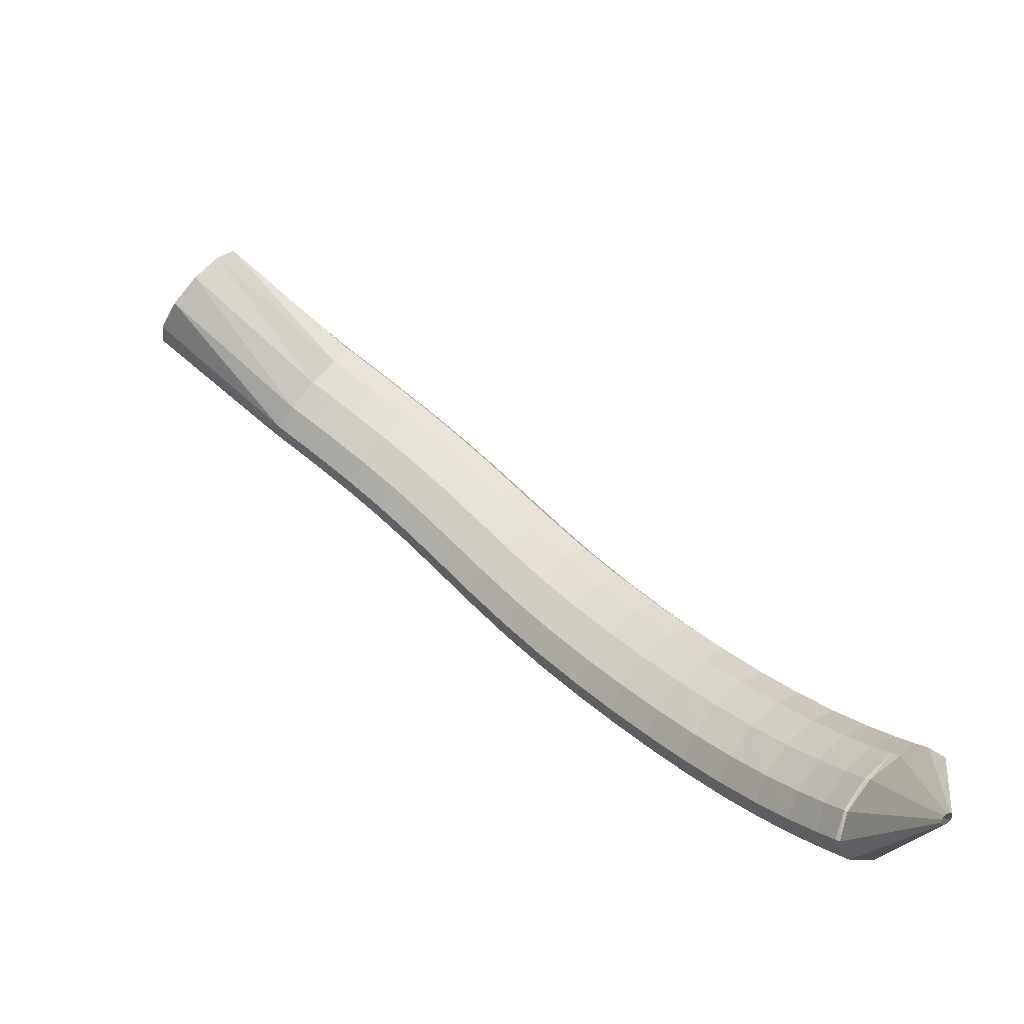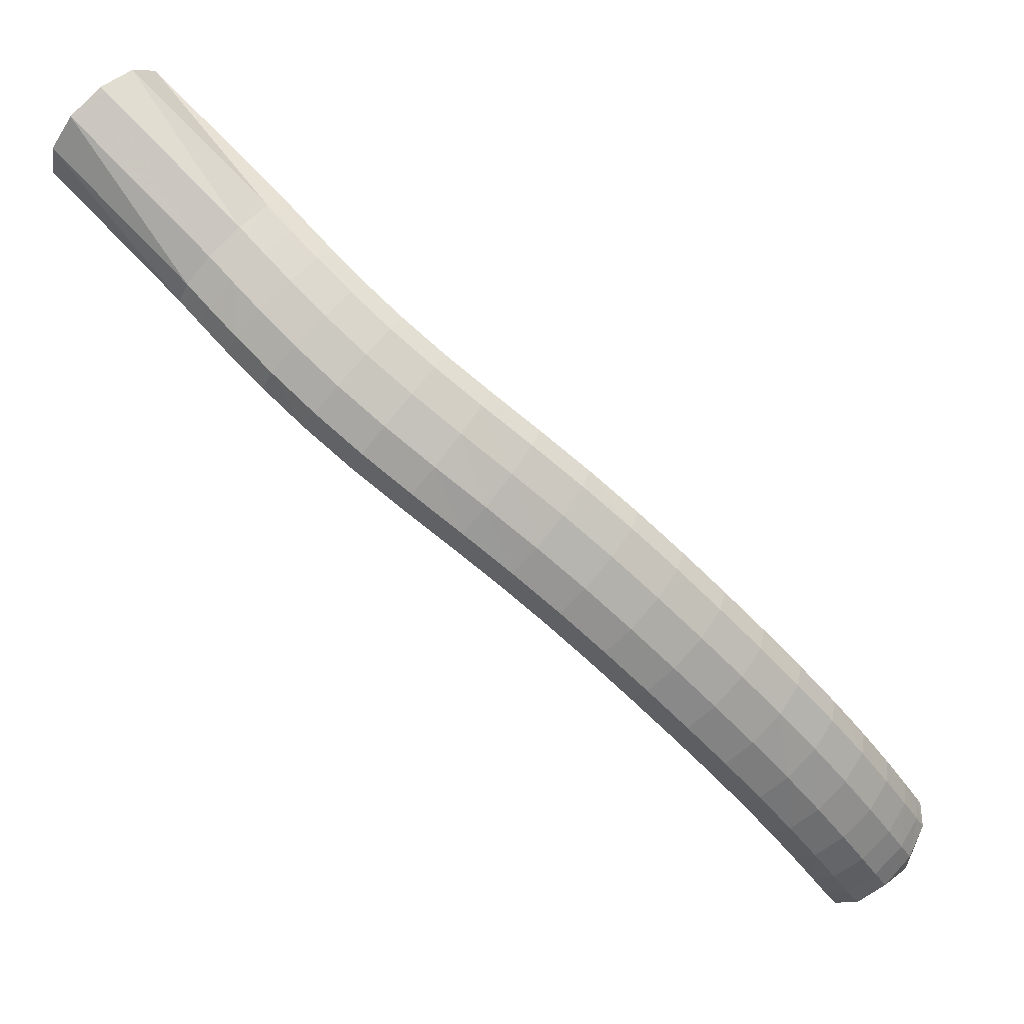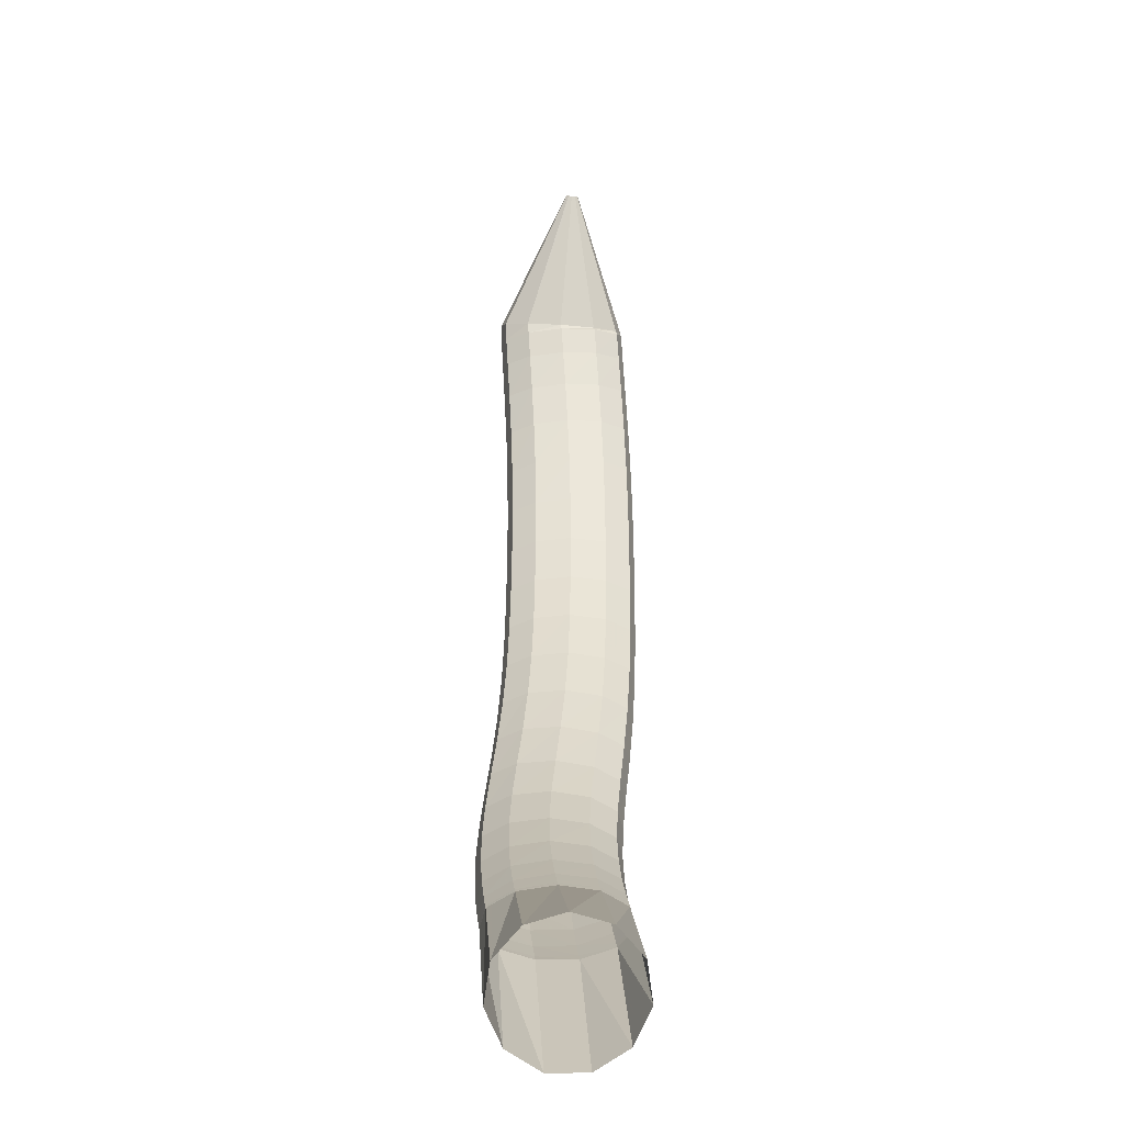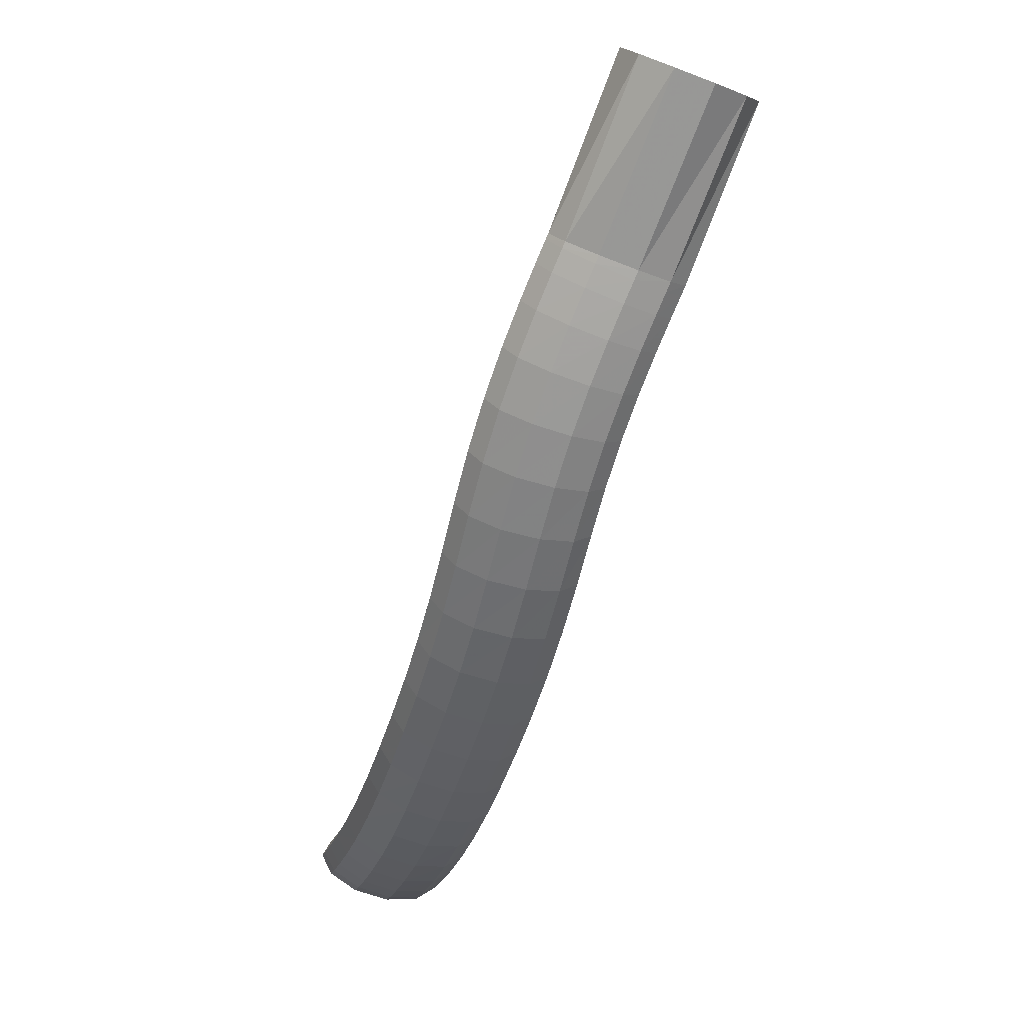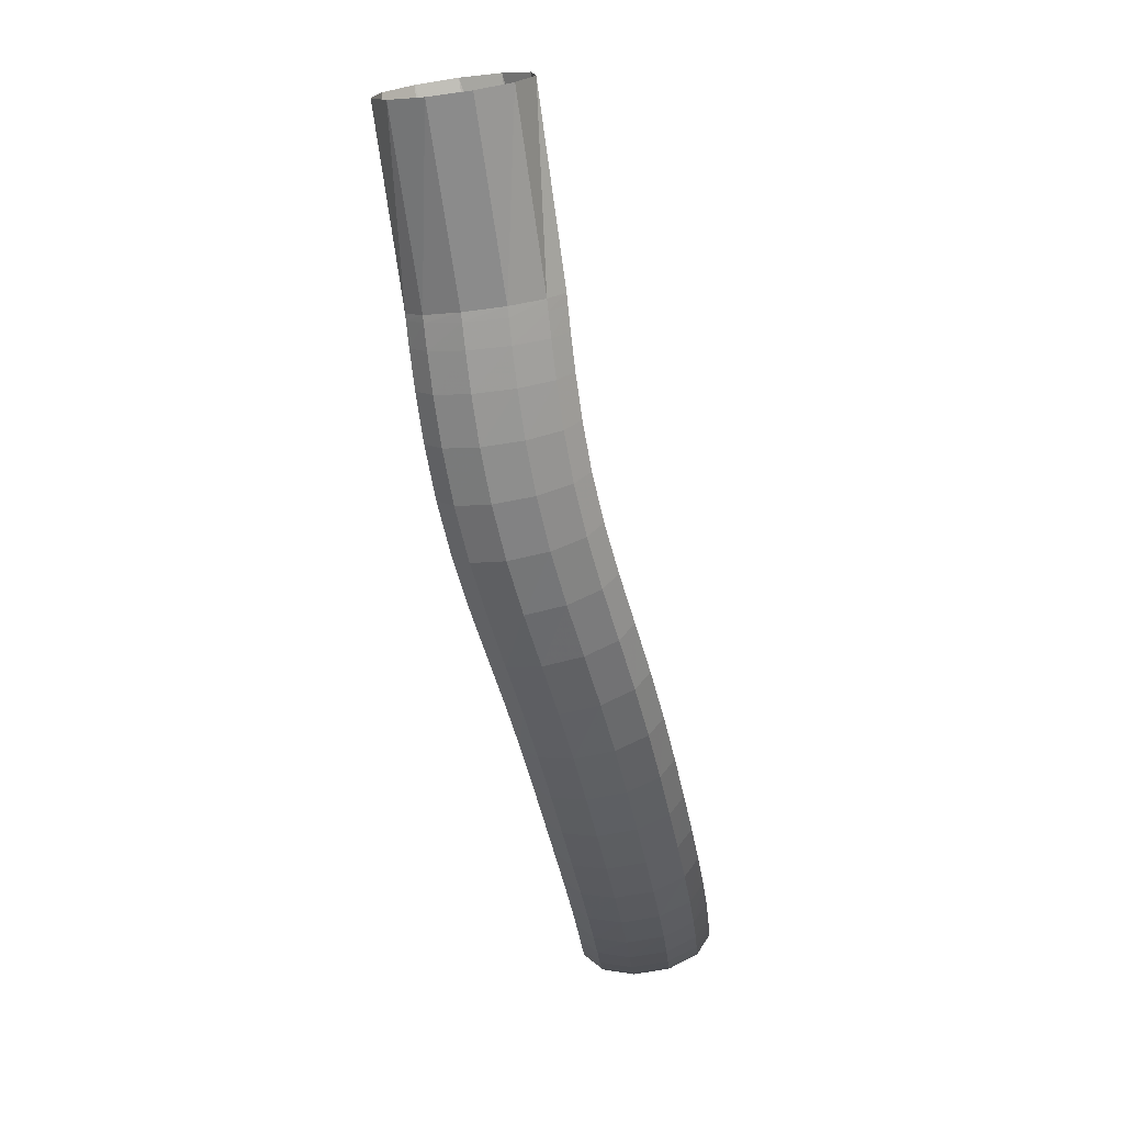
<metadata>
{"format":"obj","ext":"obj","renderer":"f3d","projection":"perspective","resolution":1024,"background":"white","views":[{"elev":73.3,"azim":-94.4,"up":"+Z"},{"elev":-7.4,"azim":-174.9,"up":"+Y"},{"elev":14.0,"azim":132.8,"up":"+Z"},{"elev":-74.8,"azim":114.7,"up":"+Z"},{"elev":-70.4,"azim":143.5,"up":"+Z"}]}
</metadata>
<code>
g tube1
v 90.29 93.99 133.8
v 90.44 93.76 133.8
v 90.48 93.55 133.8
v 90.41 93.43 133.8
v 90.24 93.44 133.7
v 90.03 93.56 133.7
v 89.85 93.78 133.7
v 89.74 94 133.7
v 89.76 94.17 133.7
v 89.88 94.23 133.7
v 90.08 94.16 133.8
v 90.29 93.99 133.8
v 94.7 96.82 123.9
v 96.19 94.53 123.9
v 96.66 92.46 123.7
v 95.94 91.27 123.3
v 94.27 91.33 122.8
v 92.17 92.62 122.5
v 90.32 94.74 122.3
v 89.3 97.01 122.4
v 89.44 98.71 122.7
v 90.68 99.3 123.1
v 92.64 98.6 123.6
v 94.7 96.82 123.9
v 94.89 97.1 123.6
v 96.55 94.96 123.2
v 97.22 93.08 122.5
v 96.69 92.04 121.6
v 95.12 92.19 120.9
v 93.01 93.47 120.6
v 91.04 95.48 120.7
v 89.82 97.57 121.3
v 89.76 99.1 122.1
v 90.85 99.56 122.9
v 92.77 98.81 123.5
v 94.89 97.1 123.6
v 95.8 98.12 121.9
v 97.48 95.99 121.5
v 98.17 94.13 120.7
v 97.67 93.13 119.8
v 96.12 93.3 119.1
v 94.03 94.59 118.7
v 92.05 96.59 118.8
v 90.81 98.66 119.4
v 90.71 100.2 120.3
v 91.78 100.6 121.2
v 93.68 99.83 121.8
v 95.8 98.12 121.9
v 97.13 99.59 119.6
v 98.82 97.48 119.3
v 99.55 95.64 118.5
v 99.08 94.67 117.5
v 97.57 94.87 116.7
v 95.5 96.18 116.2
v 93.52 98.19 116.3
v 92.26 100.2 117
v 92.13 101.7 117.9
v 93.15 102.1 118.8
v 95.02 101.3 119.5
v 97.13 99.59 119.6
v 98.86 101.4 117.1
v 100.5 99.32 116.8
v 101.3 97.5 115.9
v 100.9 96.57 114.9
v 99.42 96.82 114
v 97.38 98.16 113.5
v 95.41 100.2 113.6
v 94.13 102.2 114.2
v 93.96 103.6 115.2
v 94.94 104 116.2
v 96.77 103.2 116.9
v 98.86 101.4 117.1
v 100.9 103.5 114.6
v 102.6 101.4 114.2
v 103.4 99.61 113.4
v 103 98.72 112.3
v 101.6 99.01 111.3
v 99.59 100.4 110.8
v 97.64 102.4 110.8
v 96.36 104.5 111.4
v 96.15 105.9 112.4
v 97.08 106.2 113.5
v 98.86 105.3 114.3
v 100.9 103.5 114.6
v 103.2 105.8 112
v 104.9 103.6 111.7
v 105.7 101.9 110.8
v 105.4 101 109.7
v 104 101.3 108.7
v 102 102.8 108.1
v 100.1 104.8 108.1
v 98.83 106.8 108.7
v 98.59 108.2 109.8
v 99.47 108.5 110.9
v 101.2 107.6 111.7
v 103.2 105.8 112
v 105.7 108.1 109.7
v 107.4 105.9 109.4
v 108.2 104.2 108.5
v 107.9 103.4 107.3
v 106.6 103.7 106.2
v 104.7 105.2 105.6
v 102.8 107.3 105.6
v 101.5 109.3 106.2
v 101.2 110.6 107.3
v 102 110.9 108.5
v 103.7 109.9 109.4
v 105.7 108.1 109.7
v 108.3 110.4 107.5
v 110 108.3 107.2
v 110.8 106.6 106.3
v 110.6 105.8 105.1
v 109.3 106.2 104
v 107.4 107.7 103.3
v 105.5 109.8 103.3
v 104.2 111.8 103.9
v 103.9 113.1 105
v 104.7 113.3 106.2
v 106.3 112.3 107.2
v 108.3 110.4 107.5
v 111 112.9 105.5
v 112.7 110.7 105.2
v 113.5 109 104.3
v 113.3 108.3 103
v 112.1 108.7 101.9
v 110.3 110.3 101.2
v 108.4 112.4 101.1
v 107.1 114.4 101.8
v 106.7 115.7 102.9
v 107.5 115.8 104.2
v 109.1 114.8 105.1
v 111 112.9 105.5
v 113.9 115.3 103.6
v 115.5 113.2 103.3
v 116.4 111.5 102.4
v 116.2 110.8 101.1
v 115.1 111.3 99.96
v 113.3 112.9 99.22
v 111.4 115 99.17
v 110.1 117 99.82
v 109.8 118.3 101
v 110.4 118.4 102.2
v 112 117.3 103.2
v 113.9 115.3 103.6
v 116.9 117.8 101.9
v 118.5 115.6 101.6
v 119.4 113.9 100.7
v 119.2 113.3 99.43
v 118.1 113.8 98.21
v 116.4 115.5 97.44
v 114.6 117.7 97.37
v 113.3 119.7 98.01
v 113 120.9 99.17
v 113.6 121 100.5
v 115.1 119.8 101.5
v 116.9 117.8 101.9
v 120 120.3 100.4
v 121.6 118.1 100.1
v 122.5 116.4 99.19
v 122.4 115.8 97.89
v 121.4 116.4 96.65
v 119.7 118.1 95.86
v 117.9 120.3 95.78
v 116.7 122.3 96.43
v 116.2 123.5 97.6
v 116.8 123.5 98.93
v 118.2 122.3 99.99
v 120 120.3 100.4
v 123.1 122.7 99.2
v 124.7 120.5 98.88
v 125.6 118.8 97.9
v 125.6 118.2 96.57
v 124.6 118.9 95.31
v 123 120.6 94.52
v 121.2 122.8 94.45
v 119.9 124.8 95.13
v 119.4 126 96.33
v 120 125.9 97.68
v 121.3 124.7 98.75
v 123.1 122.7 99.2
v 126 125 98.25
v 127.7 122.9 97.91
v 128.8 121.3 96.89
v 128.8 120.8 95.53
v 127.9 121.5 94.26
v 126.2 123.2 93.48
v 124.4 125.4 93.44
v 123 127.3 94.15
v 122.4 128.4 95.39
v 122.9 128.3 96.76
v 124.2 127 97.83
v 126 125 98.25
v 128.8 127.4 97.62
v 130.6 125.4 97.25
v 131.7 123.9 96.2
v 131.9 123.5 94.82
v 130.9 124.2 93.55
v 129.3 125.9 92.78
v 127.4 128 92.76
v 125.9 129.8 93.5
v 125.2 130.8 94.76
v 125.6 130.6 96.14
v 126.9 129.4 97.21
v 128.8 127.4 97.62
v 131.3 129.8 97.28
v 133.2 127.9 96.89
v 134.4 126.5 95.84
v 134.7 126.1 94.45
v 133.8 126.9 93.16
v 132.1 128.5 92.4
v 130.1 130.6 92.38
v 128.5 132.3 93.13
v 127.7 133.2 94.41
v 128.1 133 95.8
v 129.4 131.7 96.87
v 131.3 129.8 97.28
v 133.5 132.1 97.15
v 135.5 130.2 96.77
v 136.8 128.9 95.72
v 137.1 128.6 94.33
v 136.2 129.4 93.04
v 134.5 131 92.26
v 132.5 132.9 92.25
v 130.8 134.6 93
v 129.9 135.4 94.27
v 130.2 135.2 95.67
v 131.6 133.9 96.74
v 133.5 132.1 97.15
v 135.3 133.9 97.16
v 137.3 132.1 96.78
v 138.6 130.8 95.73
v 138.9 130.6 94.34
v 138.1 131.4 93.05
v 136.4 133 92.27
v 134.3 134.9 92.25
v 132.5 136.5 92.99
v 131.7 137.3 94.27
v 131.9 137 95.66
v 133.3 135.8 96.74
v 135.3 133.9 97.16
v 136.4 135.2 97.2
v 138.4 133.3 96.83
v 139.8 132.1 95.78
v 140.1 131.9 94.39
v 139.3 132.7 93.1
v 137.5 134.3 92.32
v 135.5 136.2 92.29
v 133.7 137.8 93.03
v 132.8 138.5 94.3
v 133 138.2 95.7
v 134.4 137 96.78
v 136.4 135.2 97.2
v 136.7 135.5 97.22
v 138.6 133.6 96.85
v 140 132.4 95.81
v 140.4 132.2 94.42
v 139.6 133 93.13
v 138 134.7 92.34
v 135.9 136.7 92.31
v 134.2 138.3 93.05
v 133.3 139.1 94.31
v 133.5 138.8 95.71
v 134.8 137.4 96.79
v 136.7 135.5 97.22
v 145.7 144.8 100.6
v 147.7 142.9 99.8
v 149.1 141.7 97.7
v 149.5 141.5 94.92
v 148.8 142.4 92.35
v 147.2 144.2 90.81
v 145.2 146.1 90.78
v 143.4 147.7 92.27
v 142.5 148.5 94.81
v 142.6 148.1 97.6
v 143.8 146.7 99.75
v 145.7 144.8 100.6
f 1 2 14
f 14 13 1
f 2 3 15
f 15 14 2
f 3 4 16
f 16 15 3
f 4 5 17
f 17 16 4
f 5 6 18
f 18 17 5
f 6 7 19
f 19 18 6
f 7 8 20
f 20 19 7
f 8 9 21
f 21 20 8
f 9 10 22
f 22 21 9
f 10 11 23
f 23 22 10
f 11 12 24
f 24 23 11
f 13 14 26
f 26 25 13
f 14 15 27
f 27 26 14
f 15 16 28
f 28 27 15
f 16 17 29
f 29 28 16
f 17 18 30
f 30 29 17
f 18 19 31
f 31 30 18
f 19 20 32
f 32 31 19
f 20 21 33
f 33 32 20
f 21 22 34
f 34 33 21
f 22 23 35
f 35 34 22
f 23 24 36
f 36 35 23
f 25 26 38
f 38 37 25
f 26 27 39
f 39 38 26
f 27 28 40
f 40 39 27
f 28 29 41
f 41 40 28
f 29 30 42
f 42 41 29
f 30 31 43
f 43 42 30
f 31 32 44
f 44 43 31
f 32 33 45
f 45 44 32
f 33 34 46
f 46 45 33
f 34 35 47
f 47 46 34
f 35 36 48
f 48 47 35
f 37 38 50
f 50 49 37
f 38 39 51
f 51 50 38
f 39 40 52
f 52 51 39
f 40 41 53
f 53 52 40
f 41 42 54
f 54 53 41
f 42 43 55
f 55 54 42
f 43 44 56
f 56 55 43
f 44 45 57
f 57 56 44
f 45 46 58
f 58 57 45
f 46 47 59
f 59 58 46
f 47 48 60
f 60 59 47
f 49 50 62
f 62 61 49
f 50 51 63
f 63 62 50
f 51 52 64
f 64 63 51
f 52 53 65
f 65 64 52
f 53 54 66
f 66 65 53
f 54 55 67
f 67 66 54
f 55 56 68
f 68 67 55
f 56 57 69
f 69 68 56
f 57 58 70
f 70 69 57
f 58 59 71
f 71 70 58
f 59 60 72
f 72 71 59
f 61 62 74
f 74 73 61
f 62 63 75
f 75 74 62
f 63 64 76
f 76 75 63
f 64 65 77
f 77 76 64
f 65 66 78
f 78 77 65
f 66 67 79
f 79 78 66
f 67 68 80
f 80 79 67
f 68 69 81
f 81 80 68
f 69 70 82
f 82 81 69
f 70 71 83
f 83 82 70
f 71 72 84
f 84 83 71
f 73 74 86
f 86 85 73
f 74 75 87
f 87 86 74
f 75 76 88
f 88 87 75
f 76 77 89
f 89 88 76
f 77 78 90
f 90 89 77
f 78 79 91
f 91 90 78
f 79 80 92
f 92 91 79
f 80 81 93
f 93 92 80
f 81 82 94
f 94 93 81
f 82 83 95
f 95 94 82
f 83 84 96
f 96 95 83
f 85 86 98
f 98 97 85
f 86 87 99
f 99 98 86
f 87 88 100
f 100 99 87
f 88 89 101
f 101 100 88
f 89 90 102
f 102 101 89
f 90 91 103
f 103 102 90
f 91 92 104
f 104 103 91
f 92 93 105
f 105 104 92
f 93 94 106
f 106 105 93
f 94 95 107
f 107 106 94
f 95 96 108
f 108 107 95
f 97 98 110
f 110 109 97
f 98 99 111
f 111 110 98
f 99 100 112
f 112 111 99
f 100 101 113
f 113 112 100
f 101 102 114
f 114 113 101
f 102 103 115
f 115 114 102
f 103 104 116
f 116 115 103
f 104 105 117
f 117 116 104
f 105 106 118
f 118 117 105
f 106 107 119
f 119 118 106
f 107 108 120
f 120 119 107
f 109 110 122
f 122 121 109
f 110 111 123
f 123 122 110
f 111 112 124
f 124 123 111
f 112 113 125
f 125 124 112
f 113 114 126
f 126 125 113
f 114 115 127
f 127 126 114
f 115 116 128
f 128 127 115
f 116 117 129
f 129 128 116
f 117 118 130
f 130 129 117
f 118 119 131
f 131 130 118
f 119 120 132
f 132 131 119
f 121 122 134
f 134 133 121
f 122 123 135
f 135 134 122
f 123 124 136
f 136 135 123
f 124 125 137
f 137 136 124
f 125 126 138
f 138 137 125
f 126 127 139
f 139 138 126
f 127 128 140
f 140 139 127
f 128 129 141
f 141 140 128
f 129 130 142
f 142 141 129
f 130 131 143
f 143 142 130
f 131 132 144
f 144 143 131
f 133 134 146
f 146 145 133
f 134 135 147
f 147 146 134
f 135 136 148
f 148 147 135
f 136 137 149
f 149 148 136
f 137 138 150
f 150 149 137
f 138 139 151
f 151 150 138
f 139 140 152
f 152 151 139
f 140 141 153
f 153 152 140
f 141 142 154
f 154 153 141
f 142 143 155
f 155 154 142
f 143 144 156
f 156 155 143
f 145 146 158
f 158 157 145
f 146 147 159
f 159 158 146
f 147 148 160
f 160 159 147
f 148 149 161
f 161 160 148
f 149 150 162
f 162 161 149
f 150 151 163
f 163 162 150
f 151 152 164
f 164 163 151
f 152 153 165
f 165 164 152
f 153 154 166
f 166 165 153
f 154 155 167
f 167 166 154
f 155 156 168
f 168 167 155
f 157 158 170
f 170 169 157
f 158 159 171
f 171 170 158
f 159 160 172
f 172 171 159
f 160 161 173
f 173 172 160
f 161 162 174
f 174 173 161
f 162 163 175
f 175 174 162
f 163 164 176
f 176 175 163
f 164 165 177
f 177 176 164
f 165 166 178
f 178 177 165
f 166 167 179
f 179 178 166
f 167 168 180
f 180 179 167
f 169 170 182
f 182 181 169
f 170 171 183
f 183 182 170
f 171 172 184
f 184 183 171
f 172 173 185
f 185 184 172
f 173 174 186
f 186 185 173
f 174 175 187
f 187 186 174
f 175 176 188
f 188 187 175
f 176 177 189
f 189 188 176
f 177 178 190
f 190 189 177
f 178 179 191
f 191 190 178
f 179 180 192
f 192 191 179
f 181 182 194
f 194 193 181
f 182 183 195
f 195 194 182
f 183 184 196
f 196 195 183
f 184 185 197
f 197 196 184
f 185 186 198
f 198 197 185
f 186 187 199
f 199 198 186
f 187 188 200
f 200 199 187
f 188 189 201
f 201 200 188
f 189 190 202
f 202 201 189
f 190 191 203
f 203 202 190
f 191 192 204
f 204 203 191
f 193 194 206
f 206 205 193
f 194 195 207
f 207 206 194
f 195 196 208
f 208 207 195
f 196 197 209
f 209 208 196
f 197 198 210
f 210 209 197
f 198 199 211
f 211 210 198
f 199 200 212
f 212 211 199
f 200 201 213
f 213 212 200
f 201 202 214
f 214 213 201
f 202 203 215
f 215 214 202
f 203 204 216
f 216 215 203
f 205 206 218
f 218 217 205
f 206 207 219
f 219 218 206
f 207 208 220
f 220 219 207
f 208 209 221
f 221 220 208
f 209 210 222
f 222 221 209
f 210 211 223
f 223 222 210
f 211 212 224
f 224 223 211
f 212 213 225
f 225 224 212
f 213 214 226
f 226 225 213
f 214 215 227
f 227 226 214
f 215 216 228
f 228 227 215
f 217 218 230
f 230 229 217
f 218 219 231
f 231 230 218
f 219 220 232
f 232 231 219
f 220 221 233
f 233 232 220
f 221 222 234
f 234 233 221
f 222 223 235
f 235 234 222
f 223 224 236
f 236 235 223
f 224 225 237
f 237 236 224
f 225 226 238
f 238 237 225
f 226 227 239
f 239 238 226
f 227 228 240
f 240 239 227
f 229 230 242
f 242 241 229
f 230 231 243
f 243 242 230
f 231 232 244
f 244 243 231
f 232 233 245
f 245 244 232
f 233 234 246
f 246 245 233
f 234 235 247
f 247 246 234
f 235 236 248
f 248 247 235
f 236 237 249
f 249 248 236
f 237 238 250
f 250 249 237
f 238 239 251
f 251 250 238
f 239 240 252
f 252 251 239
f 241 242 254
f 254 253 241
f 242 243 255
f 255 254 242
f 243 244 256
f 256 255 243
f 244 245 257
f 257 256 244
f 245 246 258
f 258 257 245
f 246 247 259
f 259 258 246
f 247 248 260
f 260 259 247
f 248 249 261
f 261 260 248
f 249 250 262
f 262 261 249
f 250 251 263
f 263 262 250
f 251 252 264
f 264 263 251
f 253 254 266
f 266 265 253
f 254 255 267
f 267 266 254
f 255 256 268
f 268 267 255
f 256 257 269
f 269 268 256
f 257 258 270
f 270 269 257
f 258 259 271
f 271 270 258
f 259 260 272
f 272 271 259
f 260 261 273
f 273 272 260
f 261 262 274
f 274 273 261
f 262 263 275
f 275 274 262
f 263 264 276
f 276 275 263

</code>
